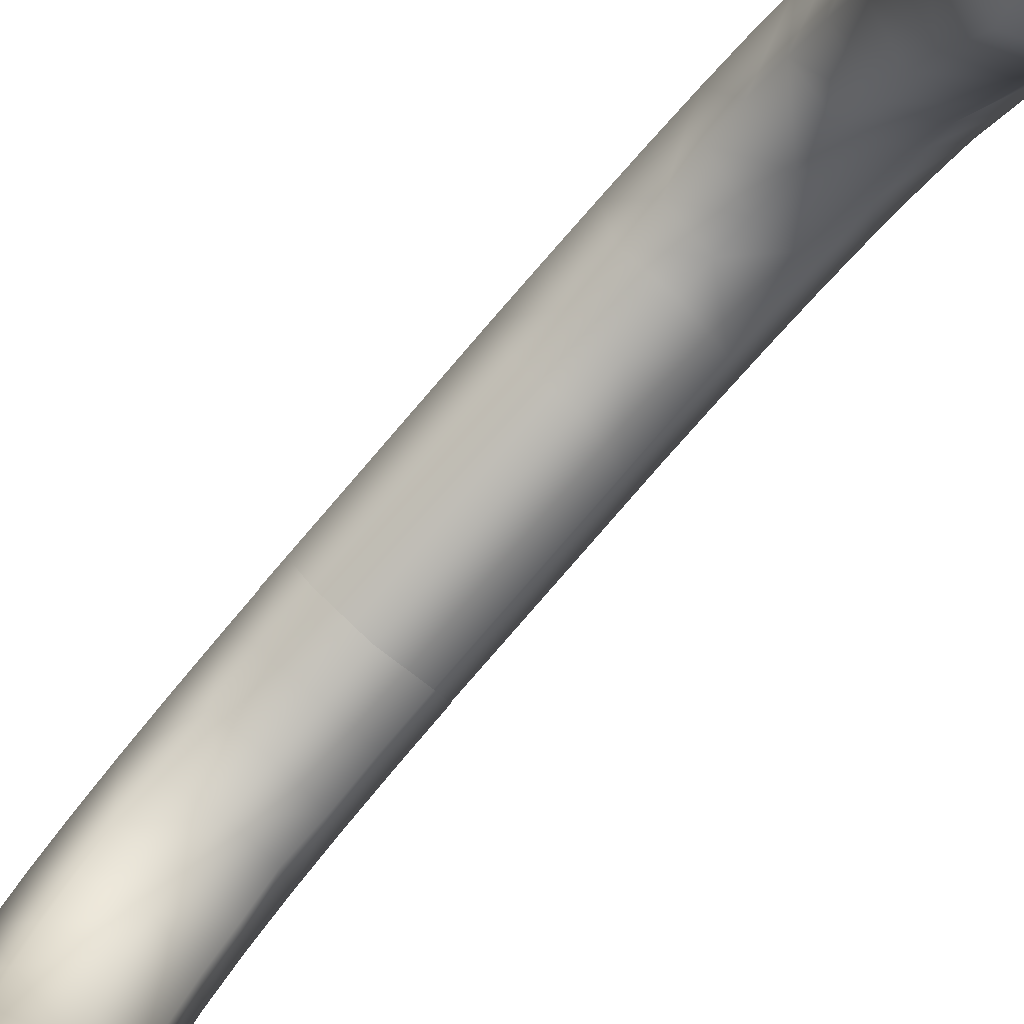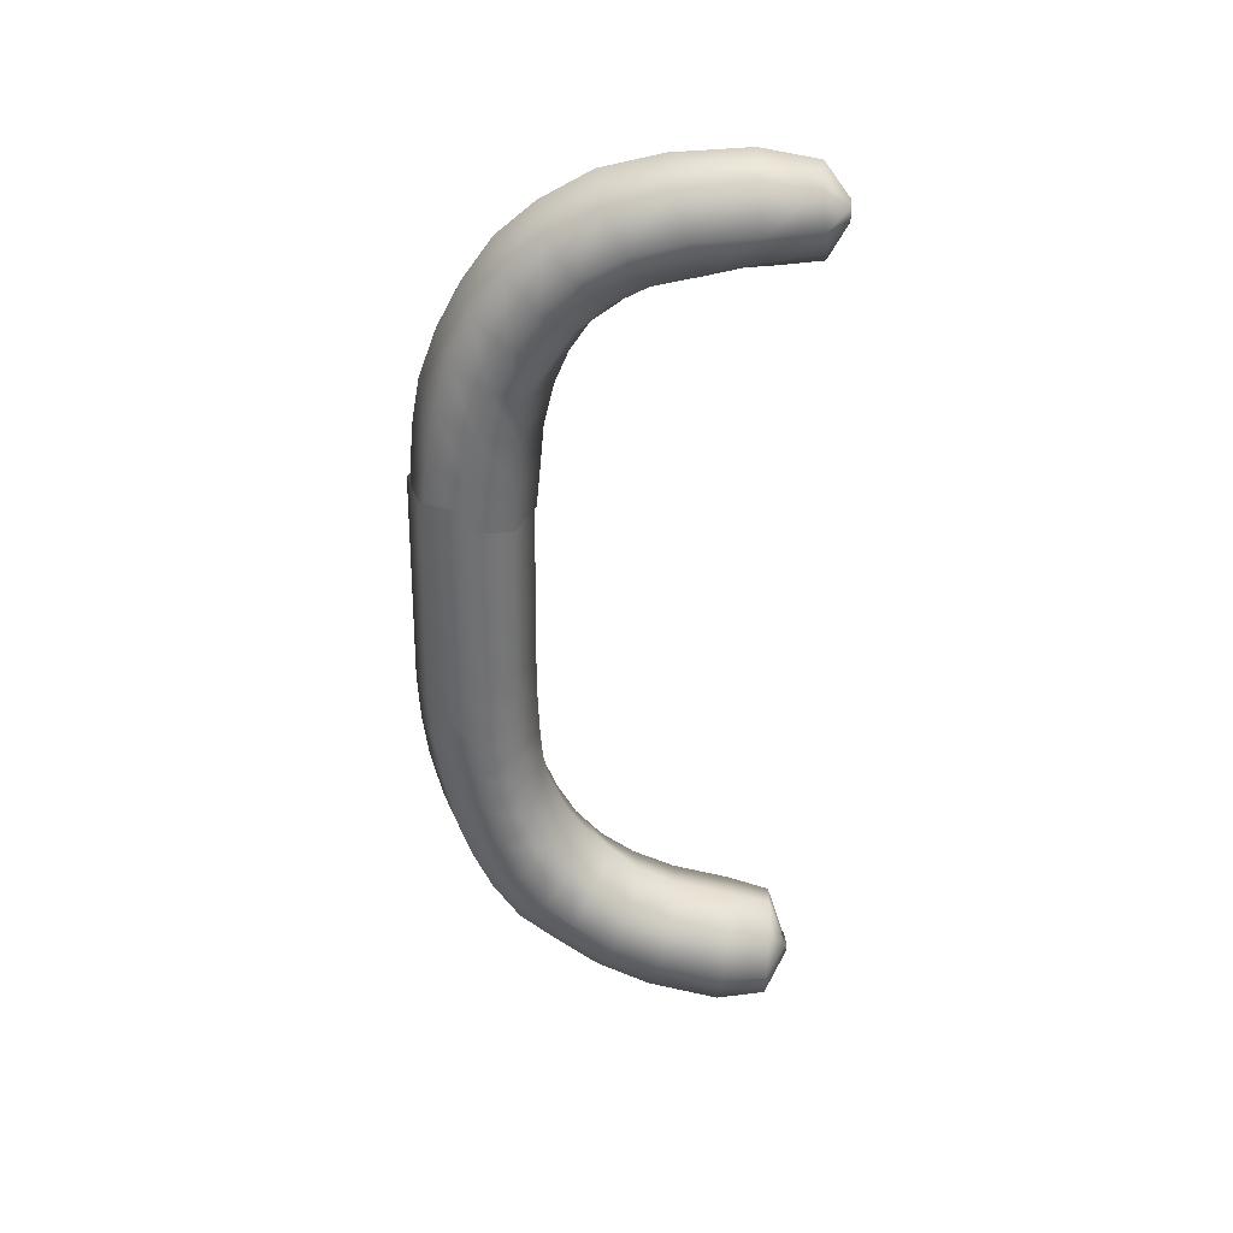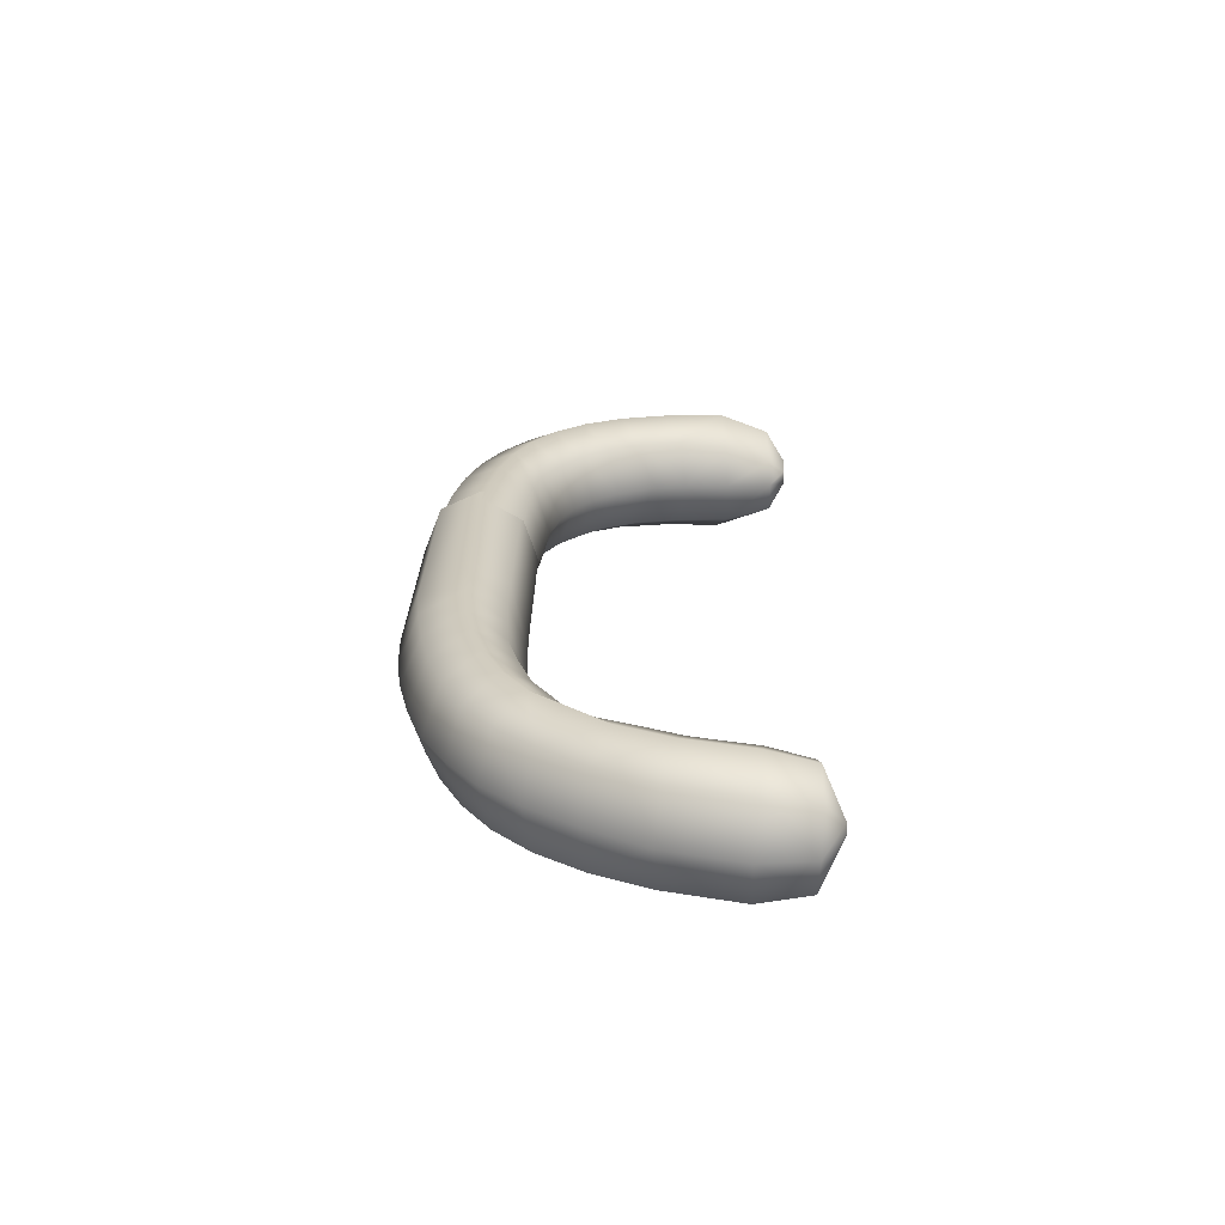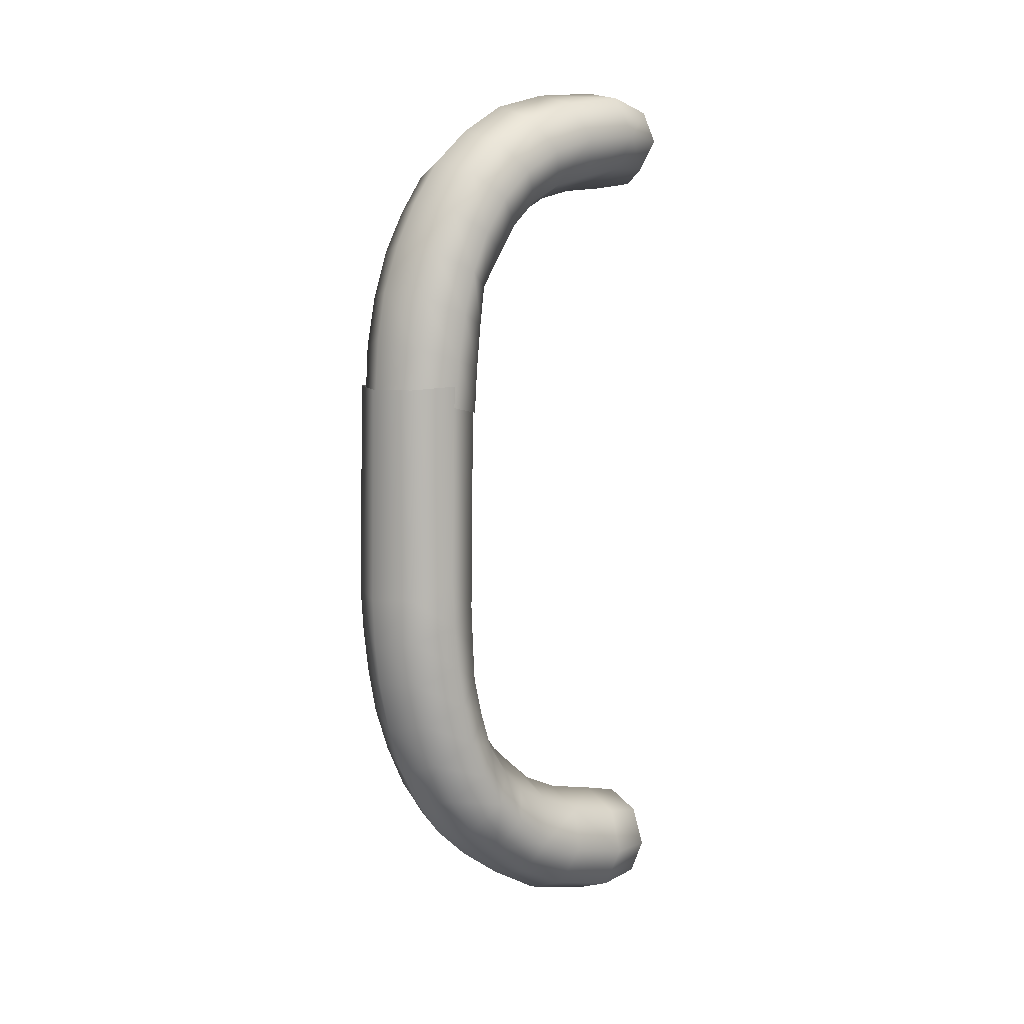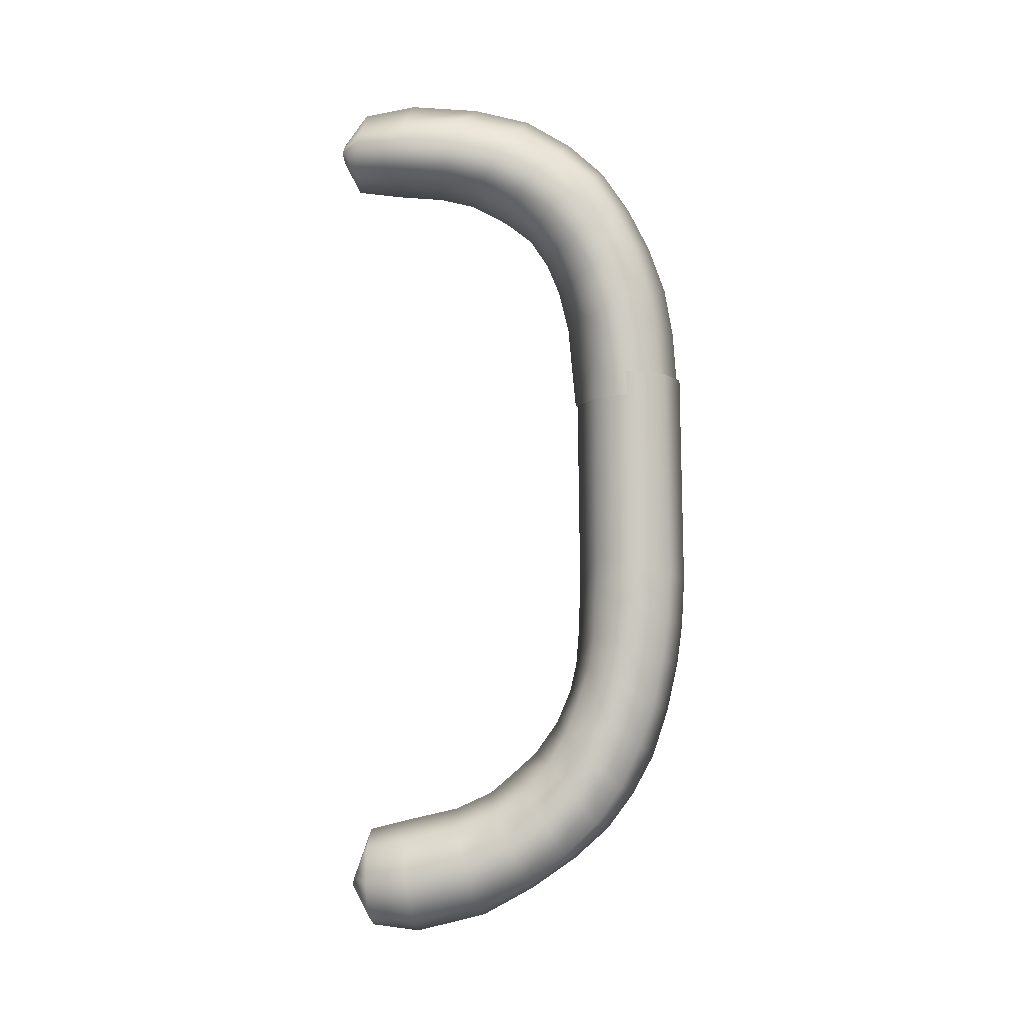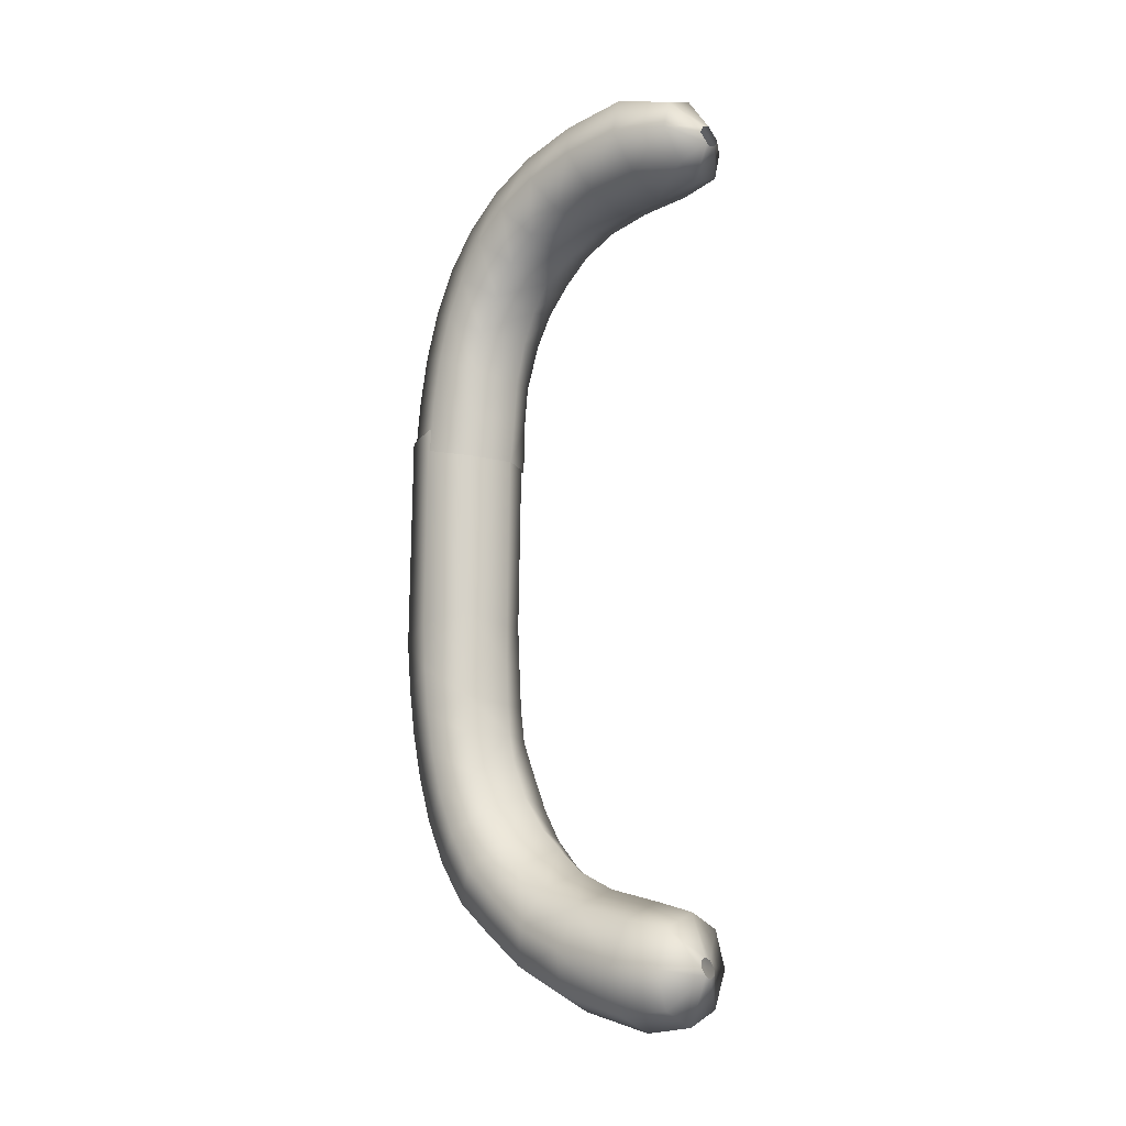
<metadata>
{"format":"obj","ext":"obj","renderer":"f3d","projection":"perspective","resolution":1024,"background":"white","views":[{"elev":-78.7,"azim":139.2,"up":"+Y"},{"elev":35.1,"azim":-87.2,"up":"+Z"},{"elev":-66.9,"azim":-91.3,"up":"+Z"},{"elev":8.4,"azim":-129.7,"up":"+Z"},{"elev":-3.7,"azim":94.2,"up":"+Z"},{"elev":-12.0,"azim":-49.8,"up":"+Z"}]}
</metadata>
<code>
g default
v -0.0102 0.08699 0.03488
v -0.004926 0.0871 0.0343
v -0.009703 0.08704 0.03942
v -0.004428 0.08715 0.03883
v -0.009189 0.05779 0.03373
v -0.003914 0.0579 0.03315
v -0.008691 0.05785 0.03827
v -0.003416 0.05795 0.03769
v -0.005604 0.07953 0.0366
v -0.000859 0.1085 0.01916
v -0.008114 0.07961 0.0366
v -0.01286 0.1085 0.0191
v -0.01286 0.1004 0.03302
v -0.000859 0.1004 0.03306
v -0.006859 0.1037 0.03702
v -0.006859 0.09374 0.04108
v -0.000859 0.09192 0.03617
v -0.006859 0.07957 0.03758
v -0.000859 0.08626 0.03639
v -0.000859 0.0966 0.03515
v -0.01286 0.09199 0.03647
v -0.007747 0.07959 0.03729
v -0.0111 0.09333 0.04002
v -0.01286 0.08634 0.03699
v -0.0111 0.08705 0.0409
v -0.0111 0.1028 0.03584
v -0.01286 0.09665 0.03511
v -0.0111 0.09854 0.0383
v -0.000859 0.1057 0.02704
v -0.000859 0.1034 0.03033
v -0.006859 0.11 0.02995
v -0.002617 0.112 0.02054
v -0.000859 0.1073 0.02329
v -0.006859 0.1138 0.02122
v -0.01286 0.1057 0.02698
v -0.0111 0.1087 0.02907
v -0.01286 0.1034 0.03028
v -0.0111 0.1061 0.03273
v -0.0111 0.112 0.02049
v -0.01286 0.1074 0.02323
v -0.0111 0.1106 0.02496
v -0.006859 0.07957 0.03561
v -0.0111 0.09062 0.03292
v -0.006859 0.09004 0.03146
v -0.0111 0.09808 0.03021
v -0.0111 0.09475 0.03193
v -0.005972 0.07954 0.0359
v -0.002617 0.09058 0.03294
v -0.002617 0.08555 0.03344
v -0.005701 0.07953 0.03622
v -0.002617 0.09804 0.03024
v -0.002617 0.09471 0.03196
v -0.0111 0.1027 0.02491
v -0.0111 0.1007 0.02784
v -0.002617 0.1029 0.02525
v -0.002617 0.1006 0.02788
v -0.006859 0.1036 0.01717
v -0.006859 0.1014 0.02407
v -0.000859 0.1097 0.009554
v -0.006859 0.115 0.01107
v -0.002616 0.1132 0.01078
v -0.000859 0.1092 0.01469
v -0.002617 0.1129 0.01574
v -0.01286 0.1097 0.009959
v -0.0111 0.1134 0.01073
v -0.01286 0.1093 0.01462
v -0.0111 0.1129 0.0157
v -0.006859 0.1043 0.009121
v -0.0111 0.1056 0.01357
v -0.0111 0.1059 0.009209
v -0.002617 0.1064 0.009258
v -0.002616 0.1063 0.01362
v -0.006859 0.08696 0.04166
v -0.006859 0.08569 0.03183
v -0.00377 0.08114 0.03377
v -0.00249 0.08149 0.03674
v -0.006859 0.08186 0.04075
v -0.009948 0.08192 0.0397
v -0.01123 0.08157 0.03674
v -0.006859 0.08122 0.03241
v -0.006859 0.1039 0.0132
v -0.002737 0.1058 0.01784
v -0.006859 0.09924 0.03967
v -0.006859 0.1072 0.03396
v -0.006859 0.1121 0.02583
v -0.002745 0.1044 0.02204
v -0.006859 0.1026 0.0211
v -0.01117 0.1052 0.01789
v -0.01102 0.1046 0.02167
v -0.01042 0.08598 0.03377
v -0.008956 0.08134 0.03389
v -0.007189 0.07958 0.03587
v -0.006859 0.09348 0.03063
v -0.006859 0.097 0.02873
v -0.006859 0.09964 0.02671
v -0.006859 0.1146 0.01657
v -0.002781 0.1106 0.02502
v -0.002757 0.1086 0.02899
v -0.002842 0.1062 0.03253
v -0.003281 0.1029 0.03534
v -0.003734 0.09854 0.03794
v -0.003523 0.09283 0.03925
v -0.003453 0.08657 0.03918
v -0.004464 0.08166 0.03855
v -0.006258 0.07955 0.03711
g small1 gapS1 gaps
f 1 2 4 3
f 3 4 8 7
f 7 8 6 5
f 5 6 2 1
f 3 7 5 1
f 8 4 2 6
f 12 40 41 39
f 13 27 28 26
f 76 104 105 9
f 102 103 19 17
f 20 14 100 101
f 21 24 25 23
f 79 11 22 78
f 27 21 23 28
f 30 99 100 14
f 33 10 32 97
f 35 37 38 36
f 38 26 15 84
f 37 13 26 38
f 41 85 34 39
f 40 35 36 41
f 14 20 52 51
f 43 90 24 21
f 45 46 27 13
f 46 43 21 27
f 17 19 49 48
f 49 74 44 48
f 75 76 9 50 47
f 52 48 44 93
f 20 17 48 52
f 53 54 37 35
f 54 45 13 37
f 89 53 35 40
f 29 30 56 55
f 30 14 51 56
f 87 86 55 58
f 61 63 62 59
f 63 32 10 62
f 64 66 67 65
f 66 12 39 67
f 69 88 12 66
f 70 69 66 64
f 59 62 72 71
f 72 82 57 81
f 18 77 78 22
f 28 83 15 26
f 46 93 44 43
f 63 96 34 32
f 67 39 34 96
f 16 23 25 73
f 80 75 47 42
f 79 91 92 11
f 19 76 75 49
f 19 103 104 76
f 78 77 73 25
f 24 79 78 25
f 24 90 91 79
f 49 75 80 74
f 69 70 68 81
f 72 81 68 71
f 62 10 82 72
f 16 83 28 23
f 20 101 102 17
f 98 99 30 29
f 38 84 31 36
f 41 36 31 85
f 33 97 98 29
f 33 29 55 86
f 88 89 40 12
f 82 86 87 57
f 33 86 82 10
f 69 81 57 88
f 87 89 88 57
f 58 53 89 87
f 44 74 90 43
f 91 90 74 80
f 92 91 80 42
f 93 46 45 94
f 52 93 94 51
f 94 45 54 95
f 51 94 95 56
f 95 54 53 58
f 56 95 58 55
f 60 96 63 61
f 67 96 60 65
f 97 32 34 85
f 98 97 85 31
f 31 84 99 98
f 100 99 84 15
f 101 100 15 83
f 102 101 83 16
f 16 73 103 102
f 104 103 73 77
f 105 104 77 18
g default
v -0.009571 0.08992 -0.04148
v -0.00391 0.08992 -0.04148
v -0.009571 0.08983 -0.03661
v -0.004134 0.08983 -0.03669
v -0.009571 0.05833 -0.04391
v -0.00391 0.05833 -0.04391
v -0.009571 0.05825 -0.03905
v -0.004134 0.05825 -0.03913
v -0.005902 0.08118 -0.04018
v -0.01286 0.1088 -0.02002
v -0.006859 0.1138 -0.02284
v -0.006859 0.1154 -0.01397
v -0.002616 0.1141 -0.008814
v -0.002617 0.1138 -0.01332
v -0.002616 0.1133 -0.01755
v -0.002616 0.1124 -0.02189
v -0.01286 0.11 -0.01186
v -0.0111 0.1137 -0.01337
v -0.01286 0.1102 -0.007459
v -0.0111 0.1141 -0.008766
v -0.0111 0.1122 -0.02202
v -0.0111 0.1131 -0.01779
v -0.01286 0.1095 -0.01605
v -0.006859 0.1043 -0.01798
v -0.006859 0.1047 -0.01107
v -0.0111 0.1064 -0.01051
v -0.0111 0.1064 -0.006132
v -0.0111 0.106 -0.01813
v -0.0111 0.1062 -0.01447
v -0.000859 0.1102 -0.007389
v -0.000859 0.11 -0.01147
v -0.000859 0.1095 -0.01598
v -0.000859 0.1088 -0.01996
v -0.007817 0.08111 -0.04018
v -0.01286 0.09769 -0.03662
v -0.006859 0.1042 -0.03812
v -0.006859 0.1102 -0.03152
v -0.002617 0.111 -0.02621
v -0.002617 0.109 -0.03042
v -0.002616 0.1066 -0.03411
v -0.002617 0.1034 -0.03739
v -0.01286 0.1062 -0.02782
v -0.0111 0.109 -0.03045
v -0.01286 0.1077 -0.02409
v -0.0111 0.1108 -0.02639
v -0.0111 0.09921 -0.04002
v -0.01286 0.1041 -0.03119
v -0.0111 0.1065 -0.03414
v -0.006859 0.08084 -0.04114
v -0.006859 0.09472 -0.04403
v -0.002617 0.09432 -0.04243
v -0.002616 0.09932 -0.04018
v -0.006182 0.08096 -0.04086
v -0.01286 0.09321 -0.0386
v -0.0111 0.09427 -0.04244
v -0.007536 0.0809 -0.04086
v -0.006859 0.1023 -0.02414
v -0.0111 0.1051 -0.02207
v -0.0111 0.09613 -0.03303
v -0.002617 0.1034 -0.02514
v -0.000859 0.1078 -0.02403
v -0.000859 0.1062 -0.02777
v -0.002617 0.09928 -0.03082
v -0.002617 0.1017 -0.02818
v -0.000859 0.1041 -0.03114
v -0.000859 0.1013 -0.0341
v -0.006859 0.08145 -0.03923
v -0.006859 0.09177 -0.03314
v -0.0111 0.09218 -0.03474
v -0.007536 0.08133 -0.0395
v -0.002617 0.09223 -0.03473
v -0.002617 0.09618 -0.03301
v -0.000859 0.09776 -0.03659
v -0.000859 0.09328 -0.03858
v -0.006182 0.08139 -0.03951
v -0.006859 0.08778 -0.04579
v -0.0111 0.08758 -0.04412
v -0.01286 0.08716 -0.04008
v -0.0111 0.08676 -0.03603
v -0.006859 0.08661 -0.03436
v -0.002617 0.08681 -0.03603
v -0.000859 0.08723 -0.04007
v -0.002617 0.08764 -0.04412
v -0.001795 0.08296 -0.04028
v -0.003279 0.08285 -0.03679
v -0.006859 0.08278 -0.03534
v -0.01044 0.0828 -0.03679
v -0.01192 0.08289 -0.04028
v -0.01044 0.083 -0.04378
v -0.006859 0.08306 -0.04522
v -0.003279 0.08305 -0.04378
v -0.01103 0.1039 -0.02559
v -0.003 0.1065 -0.01067
v -0.003049 0.1058 -0.01843
v -0.006859 0.09977 -0.04122
v -0.006859 0.1156 -0.009261
v -0.006859 0.1149 -0.01794
v -0.006859 0.1123 -0.02756
v -0.006859 0.1076 -0.03499
v -0.006859 0.09538 -0.03148
v -0.01077 0.1016 -0.02895
v -0.006859 0.1001 -0.02732
v -0.006859 0.09802 -0.0292
v -0.01081 0.0996 -0.03102
v -0.01286 0.1013 -0.03352
v -0.0111 0.1033 -0.03682
v -0.006859 0.1037 -0.02082
v -0.002736 0.1046 -0.02198
v -0.002955 0.1063 -0.01499
v -0.006859 0.1046 -0.01517
v -0.006859 0.1047 -0.007358
v -0.002977 0.1067 -0.006791
v -0.01286 0.1099 0.0121
v -0.0111 0.1137 0.01181
v -0.002617 0.1136 0.01181
v -0.000859 0.1099 0.01194
v -0.002801 0.1065 0.0121
v -0.0111 0.1061 0.01242
v -0.006859 0.1153 0.01172
v -0.006859 0.1045 0.01206
g gapS1 gaps small2
f 106 107 109 108
f 108 109 113 112
f 112 113 111 110
f 110 111 107 106
f 108 112 110 106
f 113 109 107 111
f 176 186 187 179
f 218 219 125 124
f 118 220 221 135
f 135 221 222 217
f 132 223 218 124
f 115 128 127 126
f 118 119 117 201
f 119 118 135 136
f 120 119 136 137
f 121 120 137 138
f 122 124 125 123
f 128 122 123 127
f 131 132 124 122
f 133 134 128 115
f 134 131 122 128
f 137 214 199 138
f 140 210 211 151
f 145 146 141 204
f 143 144 142 203
f 143 121 138 166
f 144 143 166 167
f 145 144 167 170
f 146 145 170 171
f 147 149 150 148
f 149 115 126 150
f 152 147 148 153
f 188 181 155 156
f 157 200 141 146
f 157 146 171 178
f 156 157 178 179
f 179 187 188 156
f 159 140 151 160
f 182 160 155 181
f 163 212 129 133
f 163 133 115 149
f 162 197 206 207
f 166 138 199 213
f 170 167 165 169
f 171 170 169 168
f 185 173 174 184
f 174 164 140 159
f 178 171 168 177
f 179 178 177 176
f 186 176 173 185
f 125 219 224 201
f 225 223 132 216
f 222 225 216 217
f 120 121 116 202
f 125 201 117 123
f 127 202 116 126
f 129 215 134 133
f 182 183 159 160
f 150 203 142 148
f 141 211 153 204
f 183 184 174 159
f 162 207 169 165
f 161 194 195 154
f 161 139 193 194
f 139 175 192 193
f 172 191 192 175
f 180 190 191 172
f 189 190 180 114
f 196 189 114 158
f 154 195 196 158
f 187 186 190 189
f 191 190 186 185
f 192 191 185 184
f 193 192 184 183
f 194 193 183 182
f 195 194 182 181
f 196 195 181 188
f 188 187 189 196
f 197 163 149 147
f 197 147 152 206
f 214 215 129 199
f 199 129 212 213
f 157 156 155 200
f 155 160 151 200
f 118 201 224 220
f 117 202 127 123
f 120 202 117 119
f 116 203 150 126
f 143 203 116 121
f 204 153 148 142
f 145 204 142 144
f 205 164 174 173
f 177 205 173 176
f 209 210 140 164
f 208 209 164 205
f 168 208 205 177
f 169 207 208 168
f 207 206 209 208
f 206 152 210 209
f 211 210 152 153
f 141 200 151 211
f 162 212 163 197
f 213 212 162 165
f 166 213 165 167
f 137 136 198 214
f 198 130 215 214
f 134 215 130 131
f 130 216 132 131
f 217 216 130 198
f 135 217 198 136

</code>
